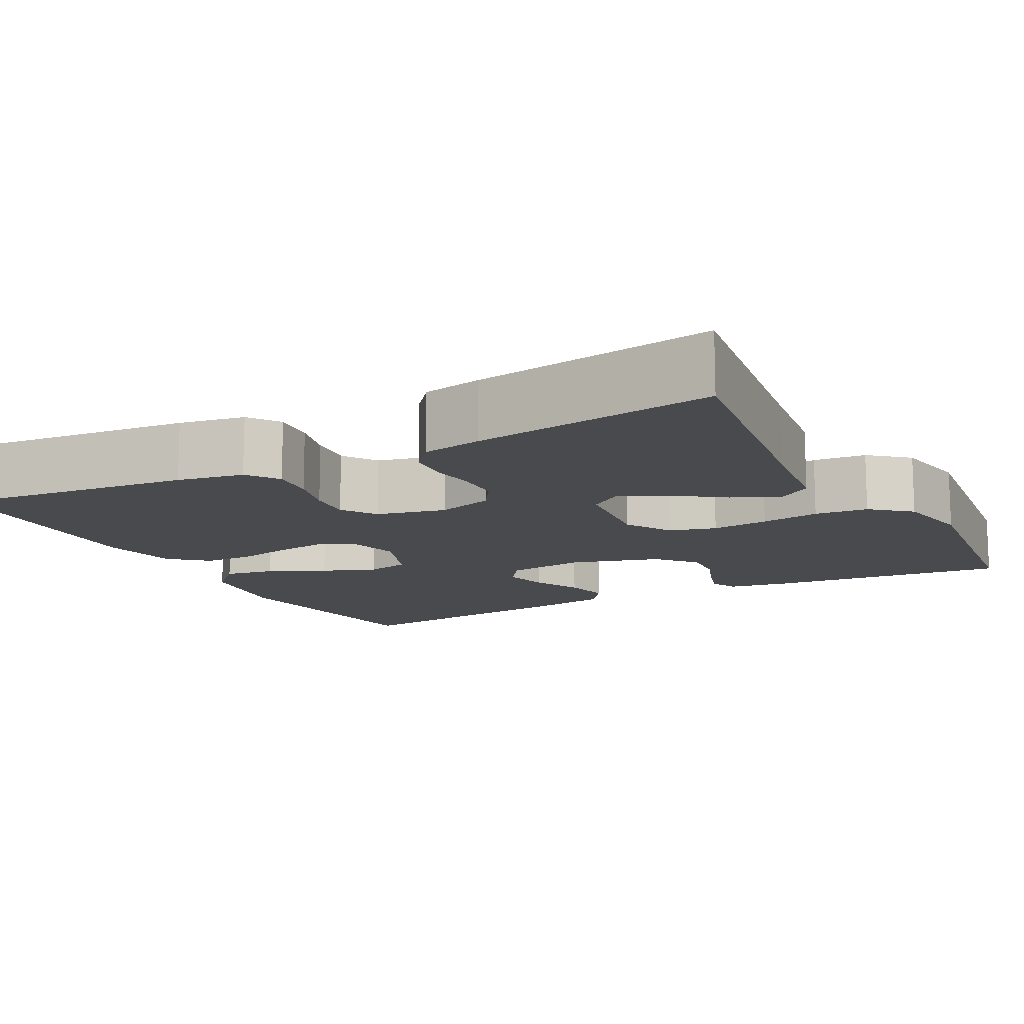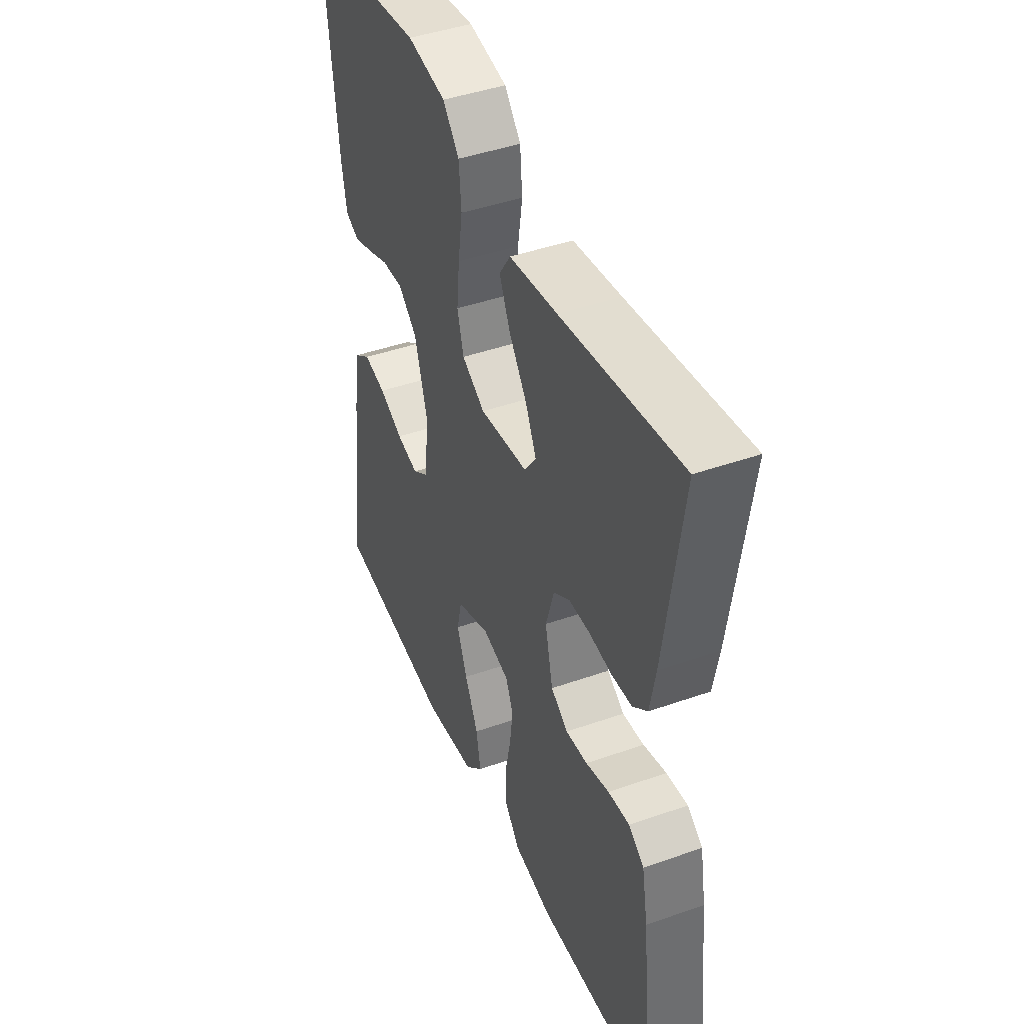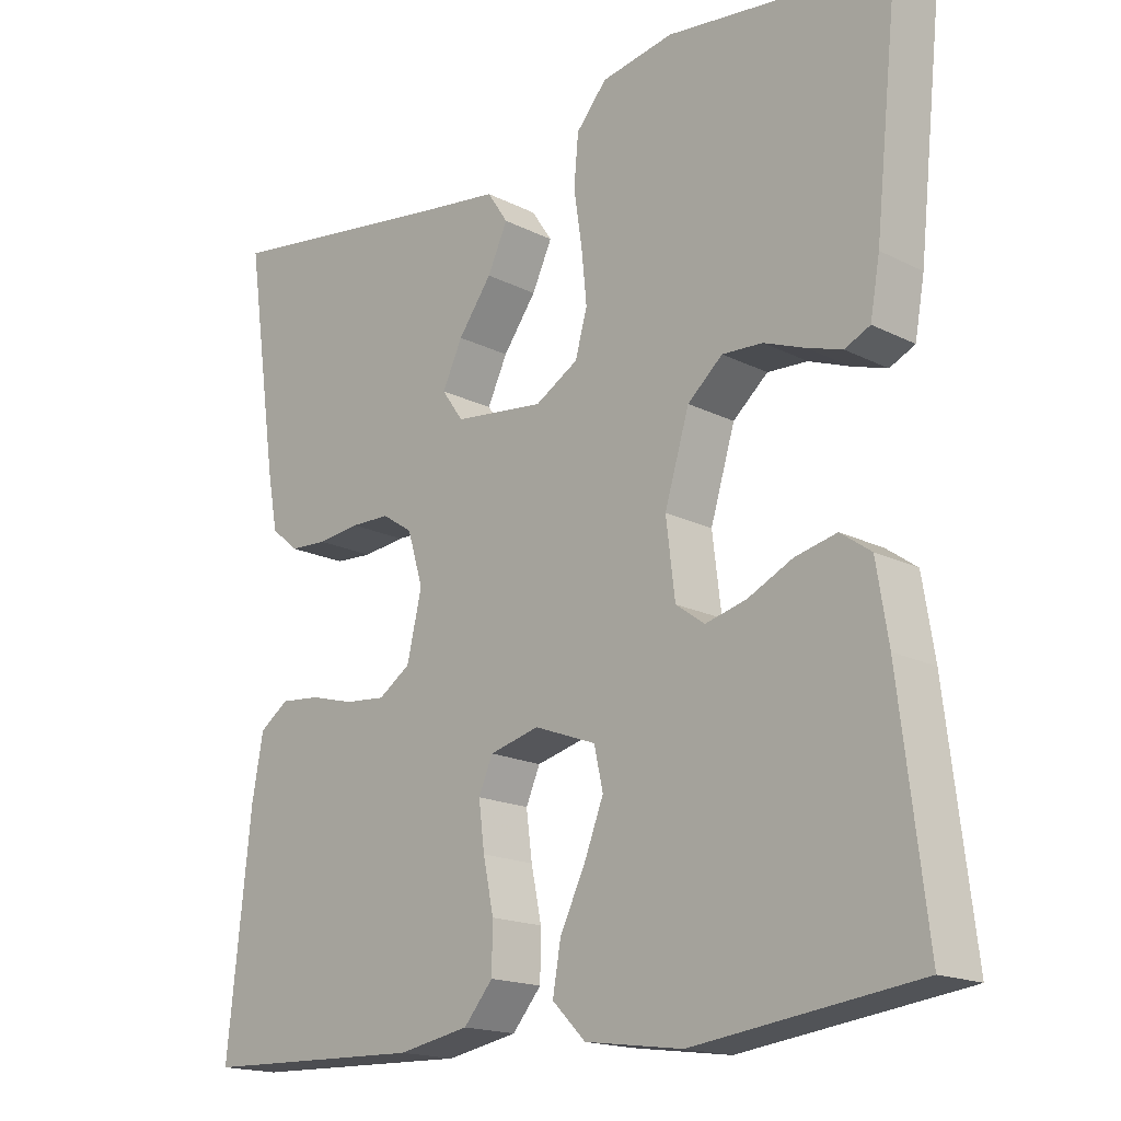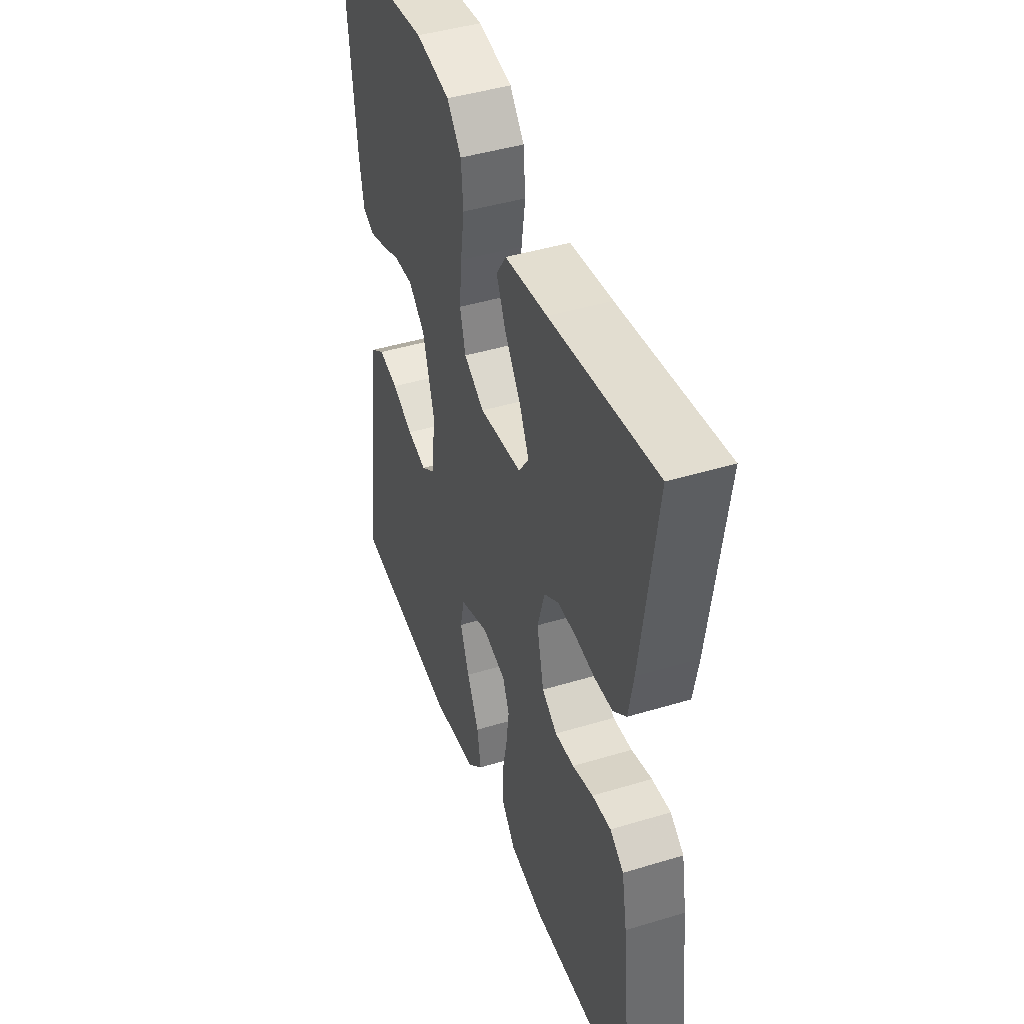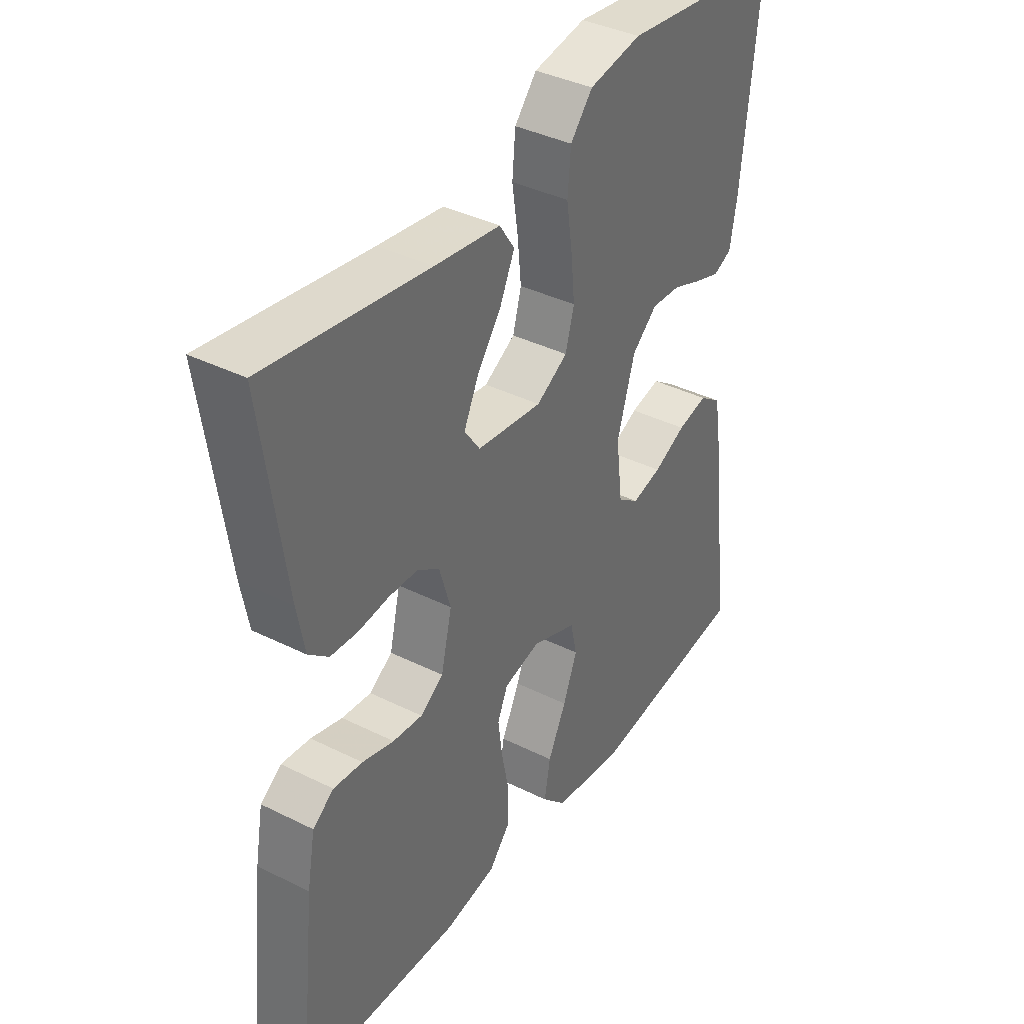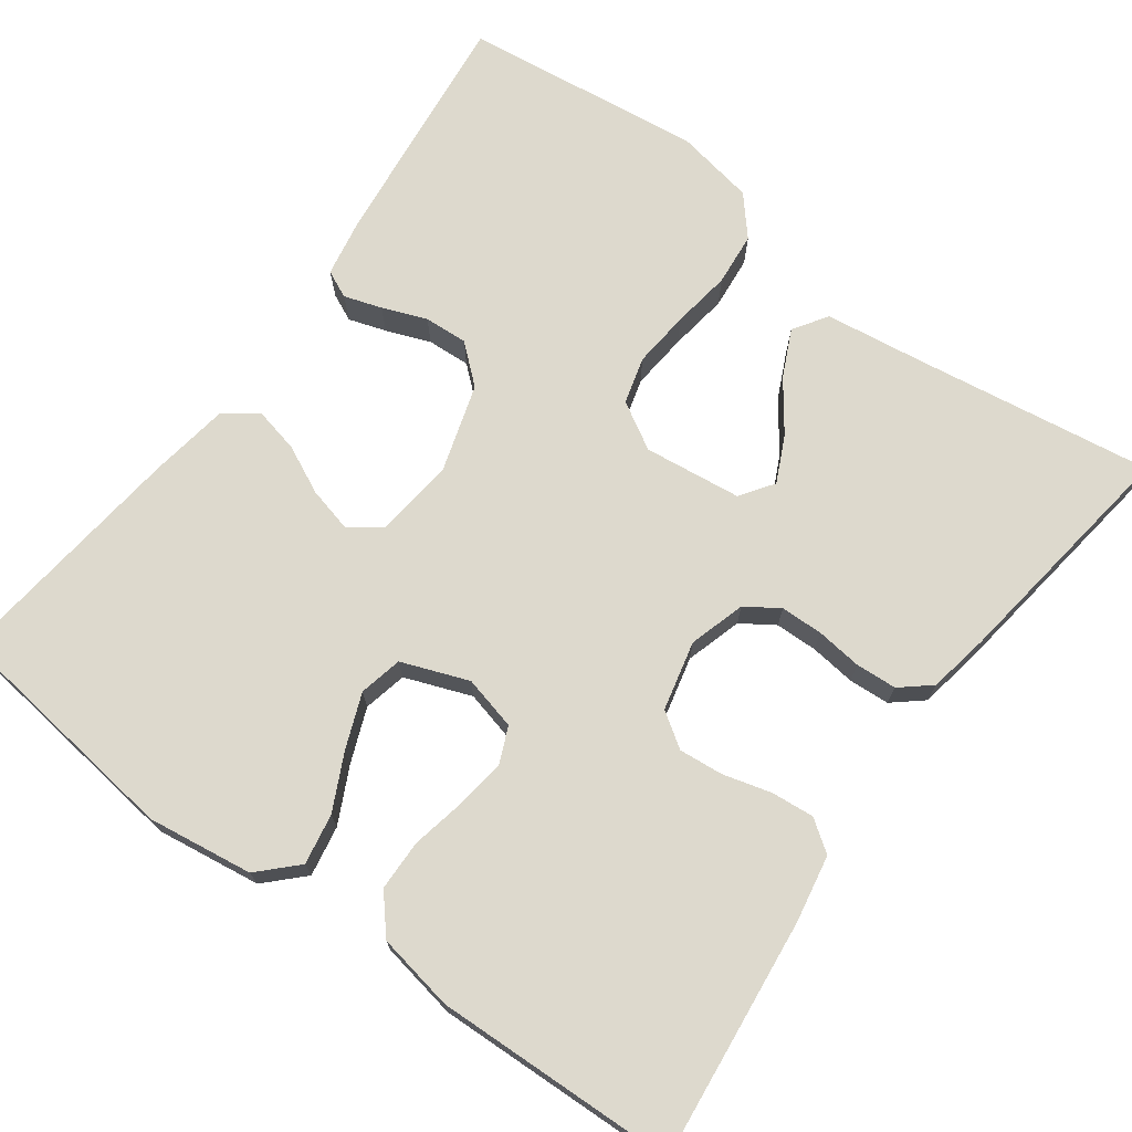
<metadata>
{"format":"obj","ext":"obj","renderer":"f3d","projection":"perspective","resolution":1024,"background":"white","views":[{"elev":-13.0,"azim":-61.9,"up":"+Y"},{"elev":43.8,"azim":-112.5,"up":"+Z"},{"elev":-17.3,"azim":44.9,"up":"+Z"},{"elev":43.9,"azim":-109.6,"up":"+Z"},{"elev":38.3,"azim":-57.7,"up":"+Z"},{"elev":72.0,"azim":-144.0,"up":"+Y"}]}
</metadata>
<code>
v -0.5 0.07 -0.5
v -0.468 0.07 -0.2
v -0.453 0.07 -0.117
v -0.414 0.07 -0.089
v -0.36 0.07 -0.094
v -0.301 0.07 -0.11
v -0.246 0.07 -0.115
v -0.203 0.07 -0.086
v -0.183 0.07 0
v -0.204 0.07 0.07
v -0.245 0.07 0.097
v -0.298 0.07 0.098
v -0.355 0.07 0.091
v -0.406 0.07 0.094
v -0.443 0.07 0.125
v -0.457 0.07 0.2
v -0.5 0.07 0.5
v -0.2 0.07 0.457
v -0.079 0.07 0.441
v -0.051 0.07 0.399
v -0.078 0.07 0.341
v -0.123 0.07 0.279
v -0.15 0.07 0.222
v -0.121 0.07 0.181
v 0 0.07 0.167
v 0.058 0.07 0.201
v 0.074 0.07 0.259
v 0.067 0.07 0.33
v 0.056 0.07 0.403
v 0.062 0.07 0.469
v 0.103 0.07 0.517
v 0.2 0.07 0.535
v 0.5 0.07 0.5
v 0.468 0.07 0.2
v 0.455 0.07 0.127
v 0.421 0.07 0.111
v 0.374 0.07 0.126
v 0.319 0.07 0.147
v 0.265 0.07 0.15
v 0.218 0.07 0.109
v 0.185 0.07 0
v 0.197 0.07 -0.099
v 0.236 0.07 -0.127
v 0.291 0.07 -0.113
v 0.351 0.07 -0.084
v 0.407 0.07 -0.071
v 0.448 0.07 -0.1
v 0.464 0.07 -0.2
v 0.5 0.07 -0.5
v 0.2 0.07 -0.539
v 0.069 0.07 -0.521
v 0.024 0.07 -0.476
v 0.035 0.07 -0.413
v 0.069 0.07 -0.343
v 0.095 0.07 -0.276
v 0.083 0.07 -0.222
v 0 0.07 -0.191
v -0.067 0.07 -0.208
v -0.086 0.07 -0.252
v -0.078 0.07 -0.314
v -0.064 0.07 -0.382
v -0.065 0.07 -0.445
v -0.104 0.07 -0.491
v -0.2 0.07 -0.509
v -0.5 0 -0.5
v -0.468 0 -0.2
v -0.453 0 -0.117
v -0.414 0 -0.089
v -0.36 0 -0.094
v -0.301 0 -0.11
v -0.246 0 -0.115
v -0.203 0 -0.086
v -0.183 0 0
v -0.204 0 0.07
v -0.245 0 0.097
v -0.298 0 0.098
v -0.355 0 0.091
v -0.406 0 0.094
v -0.443 0 0.125
v -0.457 0 0.2
v -0.5 0 0.5
v -0.2 0 0.457
v -0.079 0 0.441
v -0.051 0 0.399
v -0.078 0 0.341
v -0.123 0 0.279
v -0.15 0 0.222
v -0.121 0 0.181
v 0 0 0.167
v 0.058 0 0.201
v 0.074 0 0.259
v 0.067 0 0.33
v 0.056 0 0.403
v 0.062 0 0.469
v 0.103 0 0.517
v 0.2 0 0.535
v 0.5 0 0.5
v 0.468 0 0.2
v 0.455 0 0.127
v 0.421 0 0.111
v 0.374 0 0.126
v 0.319 0 0.147
v 0.265 0 0.15
v 0.218 0 0.109
v 0.185 0 0
v 0.197 0 -0.099
v 0.236 0 -0.127
v 0.291 0 -0.113
v 0.351 0 -0.084
v 0.407 0 -0.071
v 0.448 0 -0.1
v 0.464 0 -0.2
v 0.5 0 -0.5
v 0.2 0 -0.539
v 0.069 0 -0.521
v 0.024 0 -0.476
v 0.035 0 -0.413
v 0.069 0 -0.343
v 0.095 0 -0.276
v 0.083 0 -0.222
v 0 0 -0.191
v -0.067 0 -0.208
v -0.086 0 -0.252
v -0.078 0 -0.314
v -0.064 0 -0.382
v -0.065 0 -0.445
v -0.104 0 -0.491
v -0.2 0 -0.509
f 4 5 6
f 3 4 6
f 2 3 6
f 1 2 6
f 64 1 6
f 63 64 6
f 62 63 6
f 61 62 6
f 60 61 6
f 59 60 6 7
f 58 59 7 8
f 57 58 8 9
f 56 57 9 10
f 52 53 54
f 51 52 54
f 50 51 54
f 49 50 54
f 48 49 54
f 47 48 54
f 46 47 54
f 45 46 54
f 44 45 54
f 43 44 54 55
f 42 43 55 56
f 36 37 38
f 35 36 38
f 34 35 38
f 33 34 38
f 32 33 38
f 31 32 38
f 30 31 38
f 29 30 38
f 28 29 38
f 27 28 38 39
f 26 27 39 40
f 20 21 22
f 19 20 22
f 18 19 22
f 18 22 23
f 17 18 23
f 16 17 23
f 15 16 23
f 14 15 23
f 13 14 23
f 12 13 23
f 11 12 23 24
f 41 42 56 10
f 25 26 40 41
f 24 25 41
f 11 24 41
f 10 11 41
f 70 69 68
f 70 68 67
f 70 67 66
f 70 66 65
f 70 65 128
f 70 128 127
f 70 127 126
f 70 126 125
f 70 125 124
f 71 70 124 123
f 72 71 123 122
f 73 72 122 121
f 74 73 121 120
f 118 117 116
f 118 116 115
f 118 115 114
f 118 114 113
f 118 113 112
f 118 112 111
f 118 111 110
f 118 110 109
f 118 109 108
f 119 118 108 107
f 120 119 107 106
f 102 101 100
f 102 100 99
f 102 99 98
f 102 98 97
f 102 97 96
f 102 96 95
f 102 95 94
f 102 94 93
f 102 93 92
f 103 102 92 91
f 104 103 91 90
f 86 85 84
f 86 84 83
f 86 83 82
f 87 86 82
f 87 82 81
f 87 81 80
f 87 80 79
f 87 79 78
f 87 78 77
f 87 77 76
f 88 87 76 75
f 74 120 106 105
f 105 104 90 89
f 105 89 88
f 105 88 75
f 105 75 74
f 1 65 66 2
f 2 66 67 3
f 3 67 68 4
f 4 68 69 5
f 5 69 70 6
f 6 70 71 7
f 7 71 72 8
f 8 72 73 9
f 9 73 74 10
f 10 74 75 11
f 11 75 76 12
f 12 76 77 13
f 13 77 78 14
f 14 78 79 15
f 15 79 80 16
f 16 80 81 17
f 17 81 82 18
f 18 82 83 19
f 19 83 84 20
f 20 84 85 21
f 21 85 86 22
f 22 86 87 23
f 23 87 88 24
f 24 88 89 25
f 25 89 90 26
f 26 90 91 27
f 27 91 92 28
f 28 92 93 29
f 29 93 94 30
f 30 94 95 31
f 31 95 96 32
f 32 96 97 33
f 33 97 98 34
f 34 98 99 35
f 35 99 100 36
f 36 100 101 37
f 37 101 102 38
f 38 102 103 39
f 39 103 104 40
f 40 104 105 41
f 41 105 106 42
f 42 106 107 43
f 43 107 108 44
f 44 108 109 45
f 45 109 110 46
f 46 110 111 47
f 47 111 112 48
f 48 112 113 49
f 49 113 114 50
f 50 114 115 51
f 51 115 116 52
f 52 116 117 53
f 53 117 118 54
f 54 118 119 55
f 55 119 120 56
f 56 120 121 57
f 57 121 122 58
f 58 122 123 59
f 59 123 124 60
f 60 124 125 61
f 61 125 126 62
f 62 126 127 63
f 63 127 128 64
f 64 128 65 1

</code>
